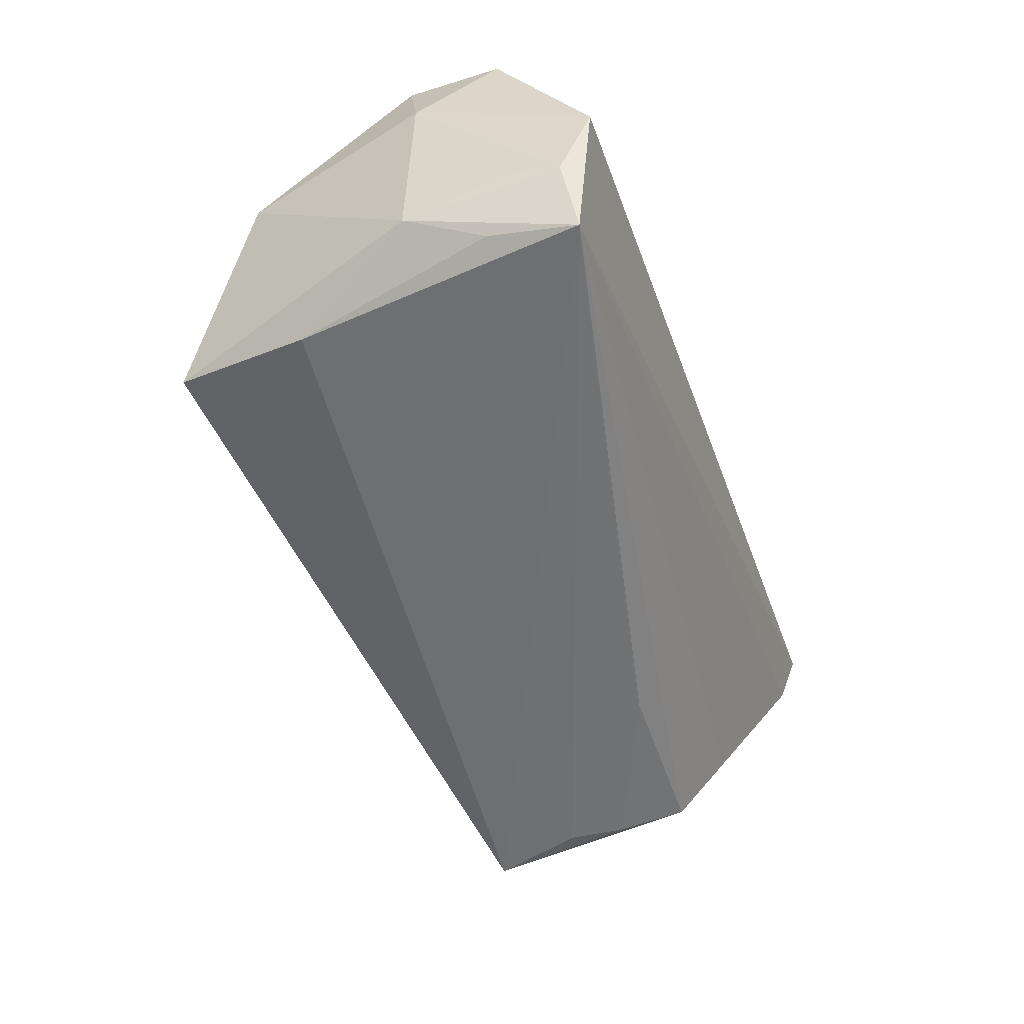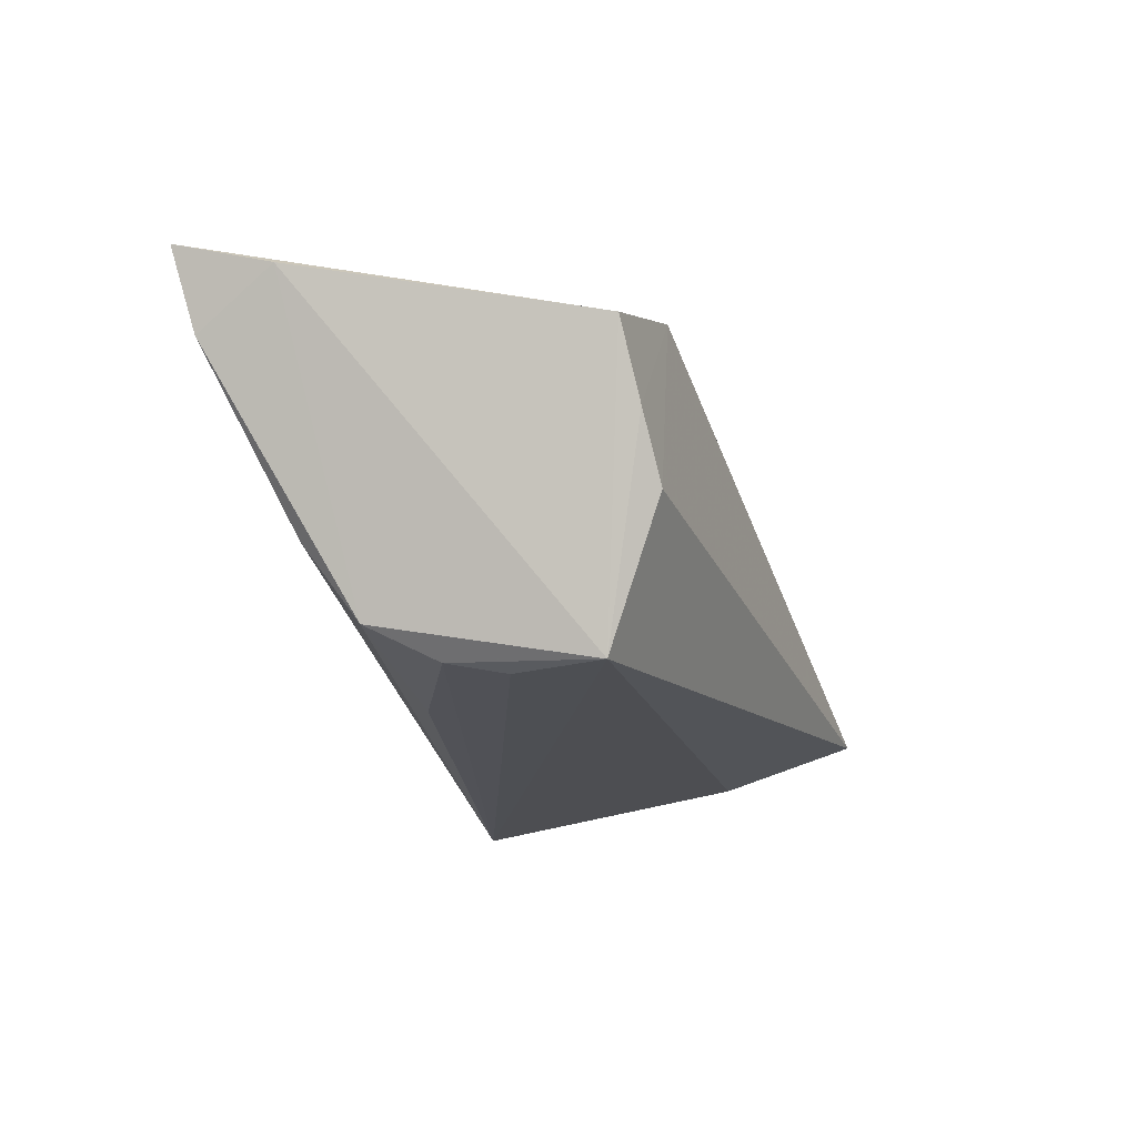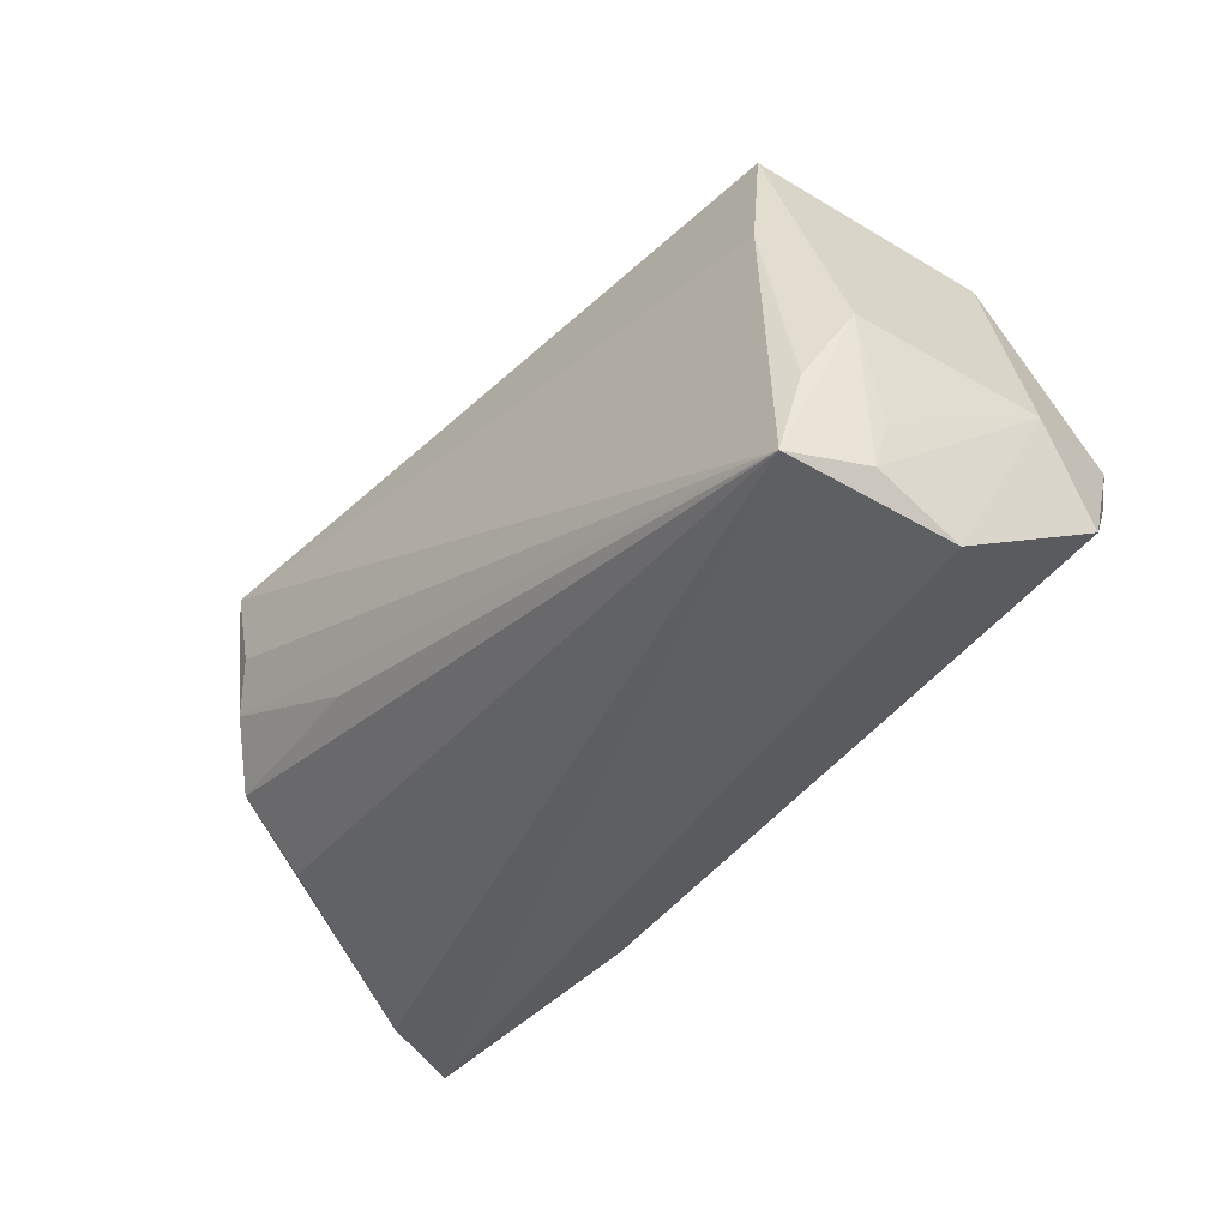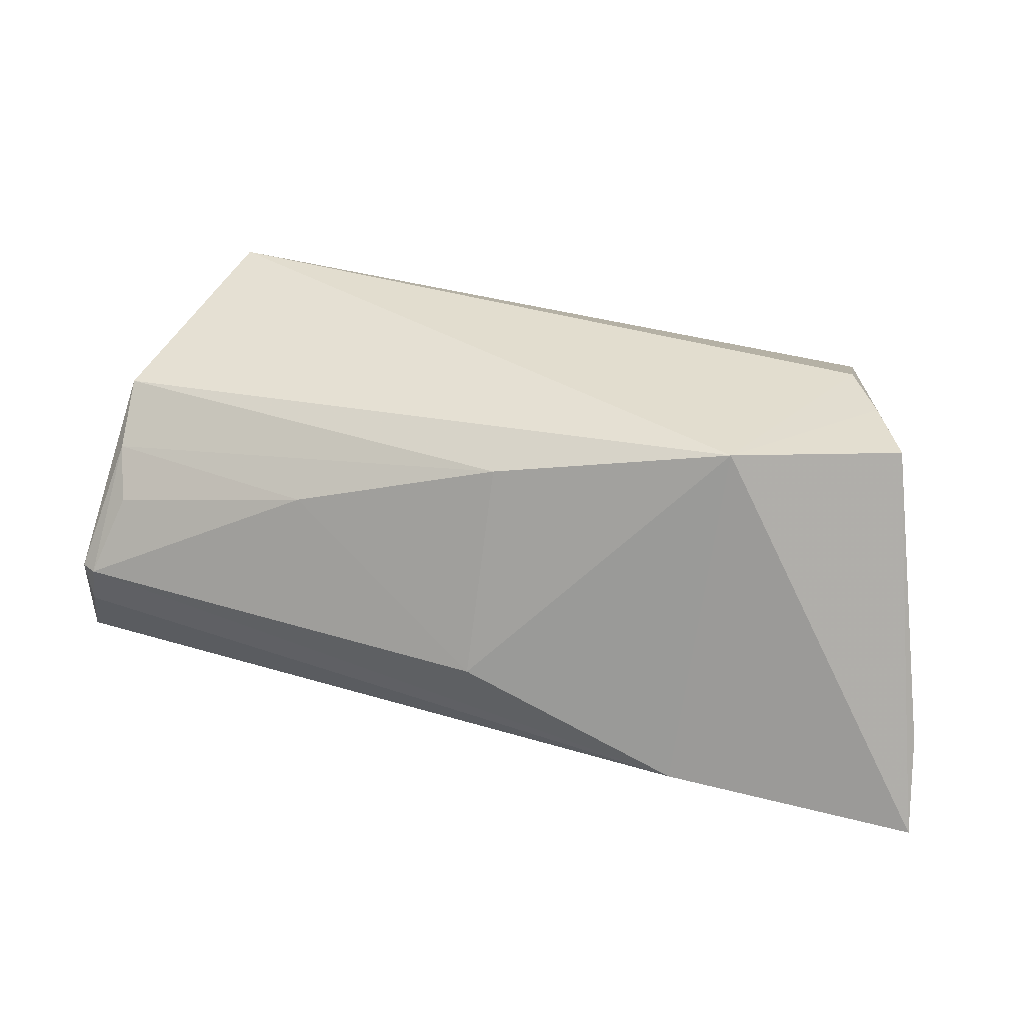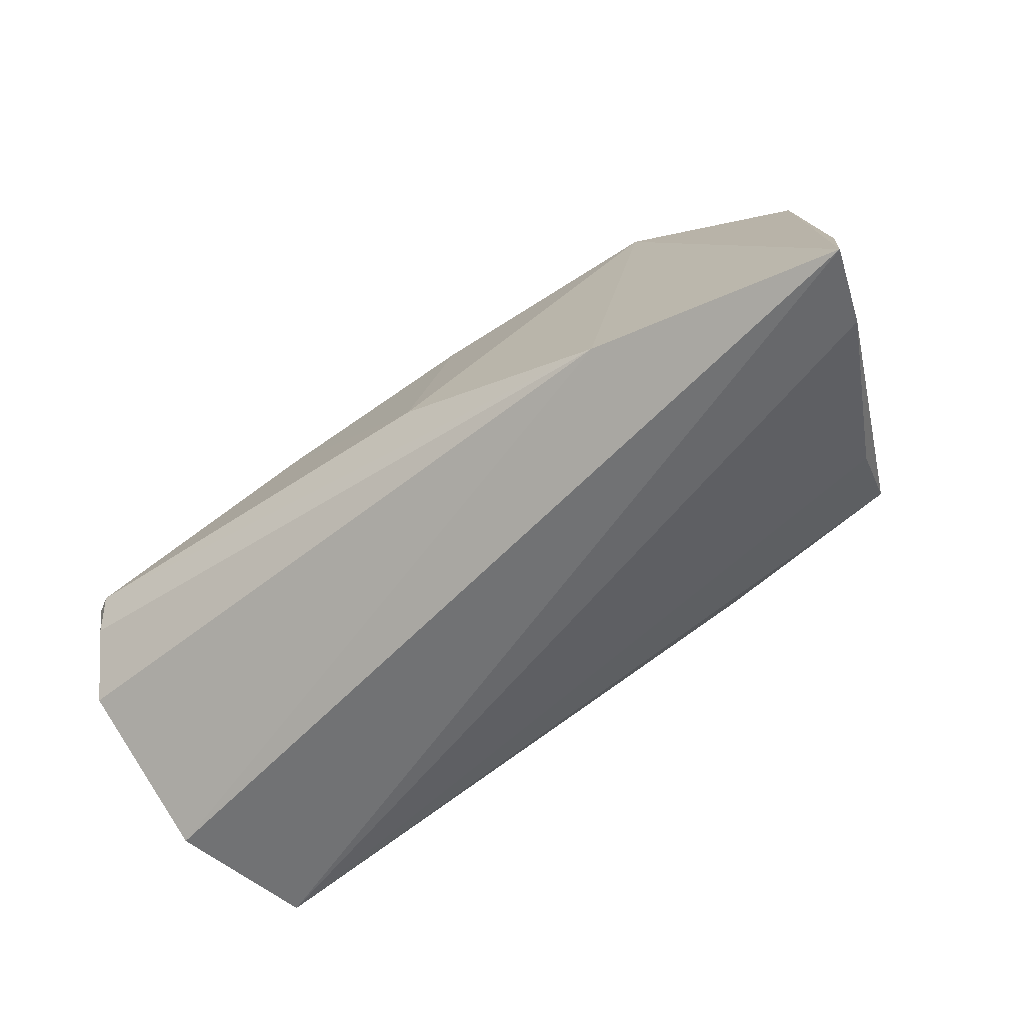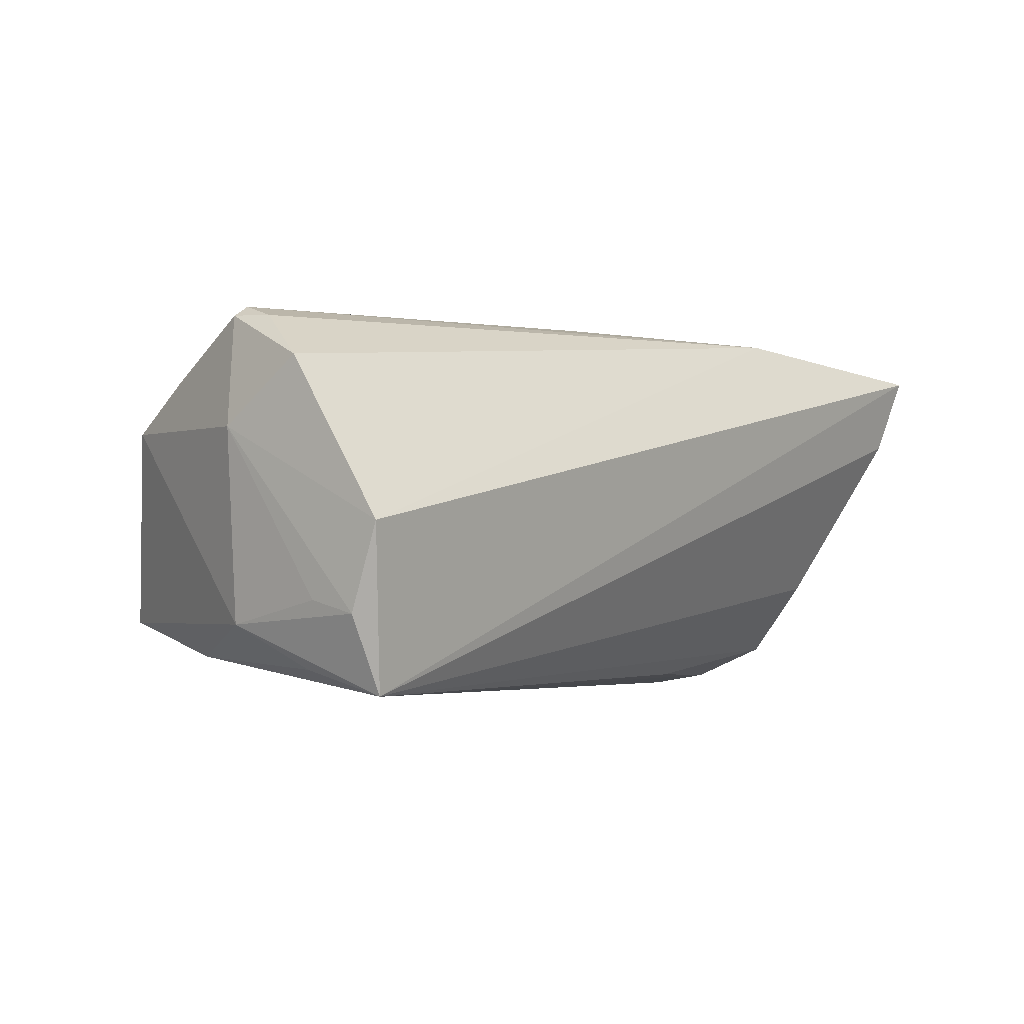
<metadata>
{"format":"obj","ext":"obj","renderer":"f3d","projection":"perspective","resolution":1024,"background":"white","views":[{"elev":-54.9,"azim":-71.1,"up":"+Z"},{"elev":-17.8,"azim":105.3,"up":"+Z"},{"elev":-39.1,"azim":-130.6,"up":"+Y"},{"elev":27.2,"azim":13.7,"up":"+Y"},{"elev":-61.5,"azim":32.9,"up":"+Y"},{"elev":-4.1,"azim":-48.7,"up":"+Z"}]}
</metadata>
<code>
v -0.05666 -0.004682 0.007387
v -0.05396 -0.02675 -0.004426
v -0.05386 -0.002421 0.0211
v 0.03404 0.02294 0.01841
v -0.04817 0.007069 0.01883
v 0.04671 0.02489 -0.006162
v -0.04096 0.03154 -0.01508
v 0.04766 -0.008167 -0.01872
v 0.06048 -0.02675 0.02244
v 0.05779 -0.02448 0.0124
v 0.05062 0.02365 0.001883
v -0.05005 -0.02355 -0.02397
v 0.02287 -0.008927 -0.02235
v -0.05343 -0.002751 -0.01576
v -0.04418 0.01365 -0.0196
v -0.04953 0.01317 0.01469
v -0.05383 -0.01646 -0.01309
v -0.05346 -0.0225 -0.01472
v -0.05074 -0.01252 -0.02105
v 0.02904 -0.02124 0.02515
v 0.04246 0.007086 -0.02397
v -0.05605 -0.01542 0.01495
v -0.04963 0.0204 0.008807
v 0.04921 -0.01475 -0.009398
v 0.0599 -0.01465 0.01896
v 0.00407 0.01789 0.01972
v -0.05307 -0.007752 0.02068
v -0.05191 -0.002534 0.02243
v 0.04569 0.01855 -0.02397
v -0.02229 0.01108 0.02048
v 0.001858 -0.008821 0.02558
v 0.05449 0.02221 0.01105
v 0.04435 4.567e-05 -0.02274
f 1 2 22
f 32 4 9
f 29 8 33
f 20 2 9
f 20 22 2
f 9 4 20
f 1 22 3
f 3 23 1
f 29 32 25
f 25 8 29
f 25 10 8
f 25 32 9
f 9 10 25
f 29 33 21
f 4 32 11
f 11 6 4
f 11 32 29
f 29 6 11
f 29 15 7
f 7 6 29
f 7 23 4
f 4 6 7
f 22 20 27
f 27 20 28
f 27 3 22
f 28 3 27
f 4 23 26
f 28 30 5
f 8 10 24
f 8 24 12
f 12 24 10
f 12 21 33
f 12 15 29
f 29 21 12
f 9 2 12
f 12 10 9
f 31 30 28
f 31 26 30
f 28 20 31
f 31 20 4
f 4 26 31
f 16 3 28
f 28 5 16
f 23 3 16
f 16 5 30
f 16 26 23
f 30 26 16
f 13 33 8
f 8 12 13
f 13 12 33
f 14 7 15
f 1 23 14
f 23 7 14
f 15 12 19
f 19 14 15
f 12 14 19
f 18 12 2
f 18 14 12
f 18 2 1
f 1 14 17
f 17 18 1
f 14 18 17

</code>
